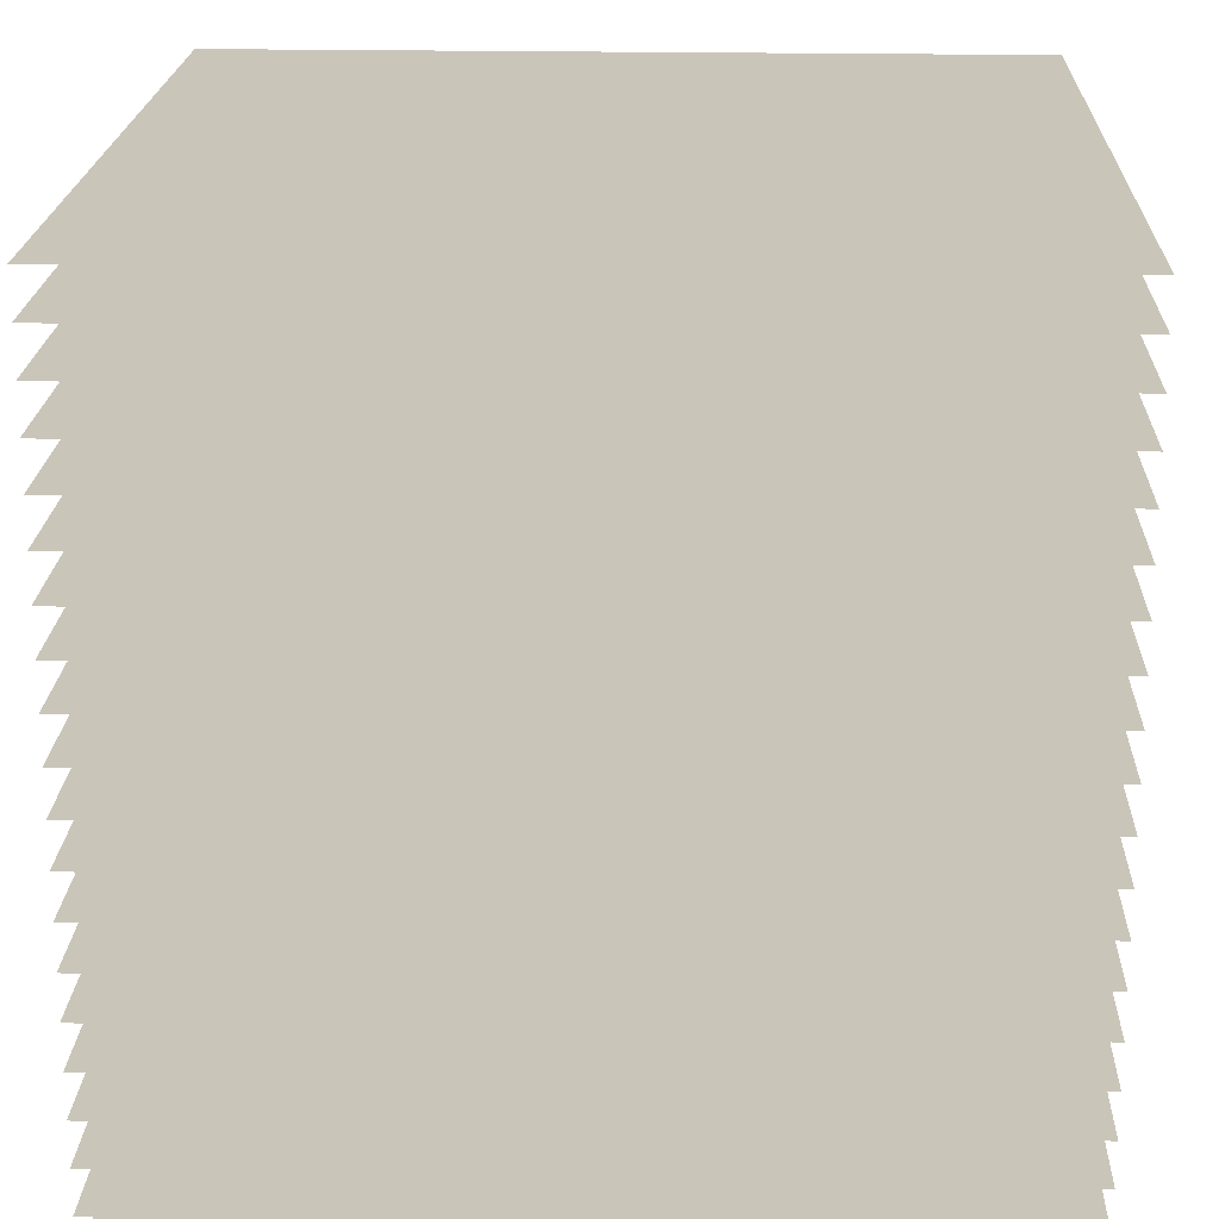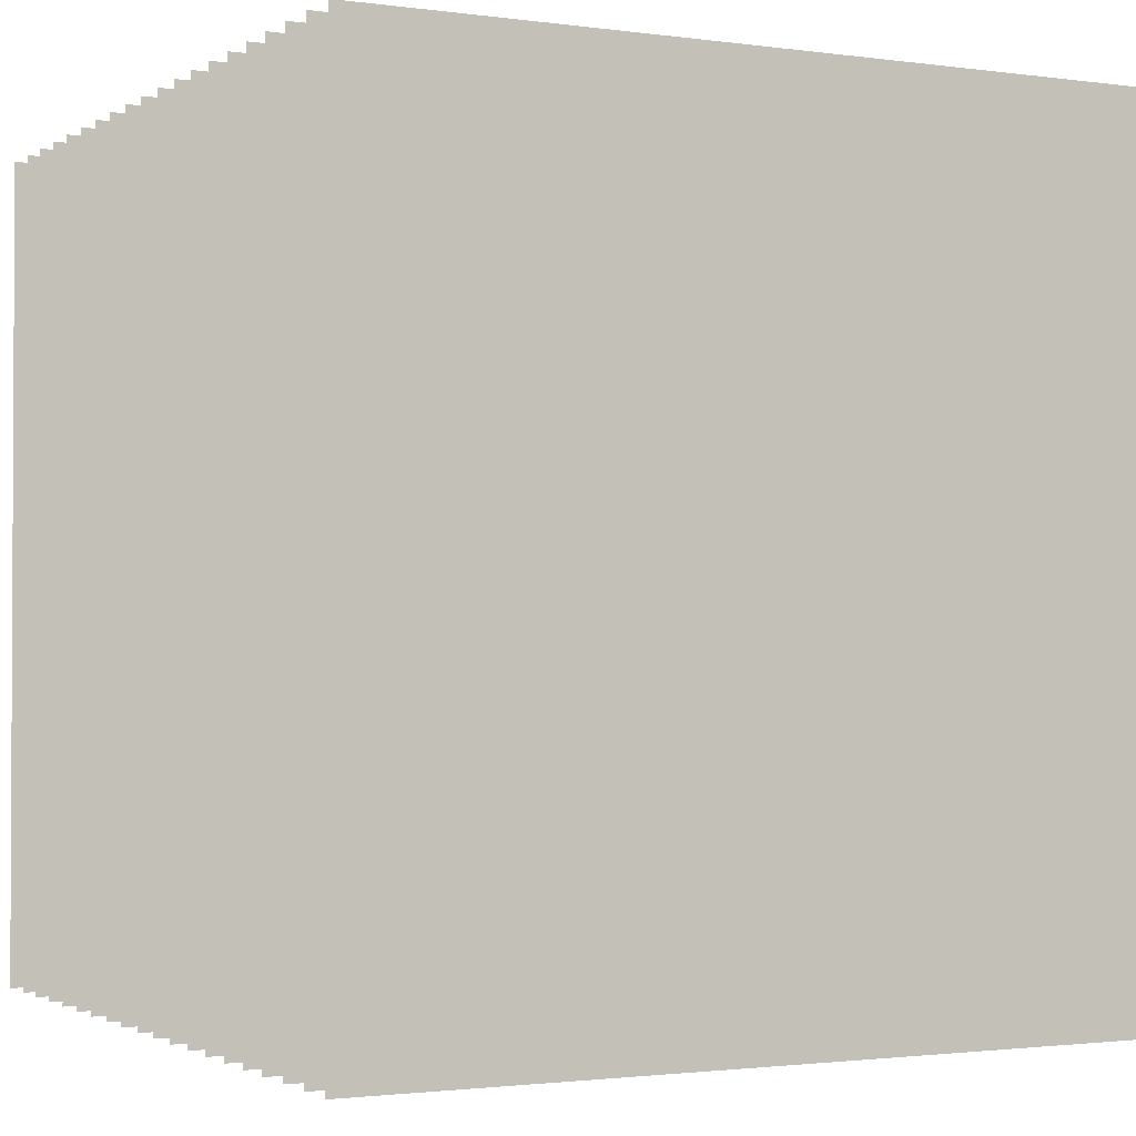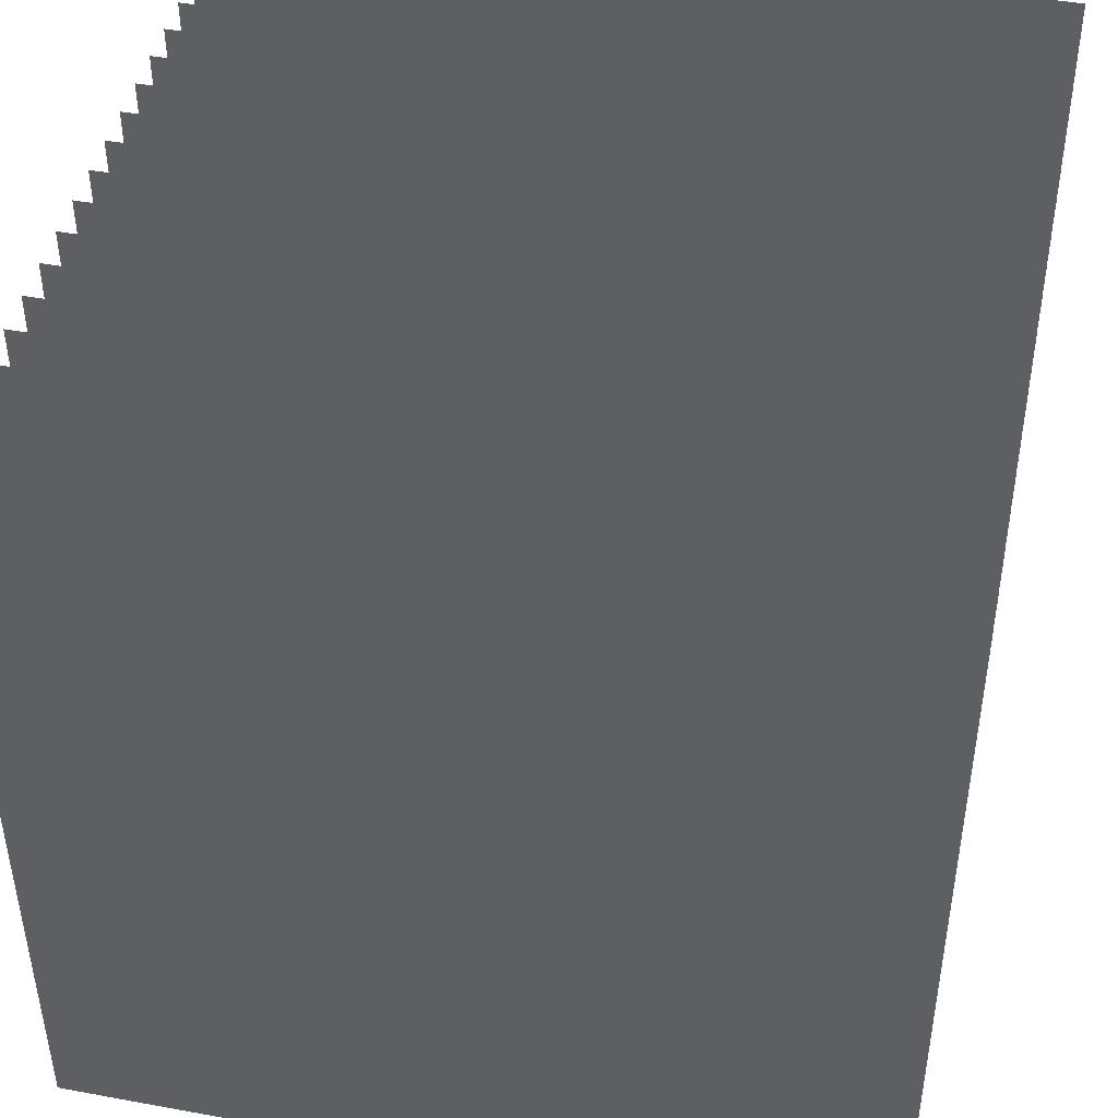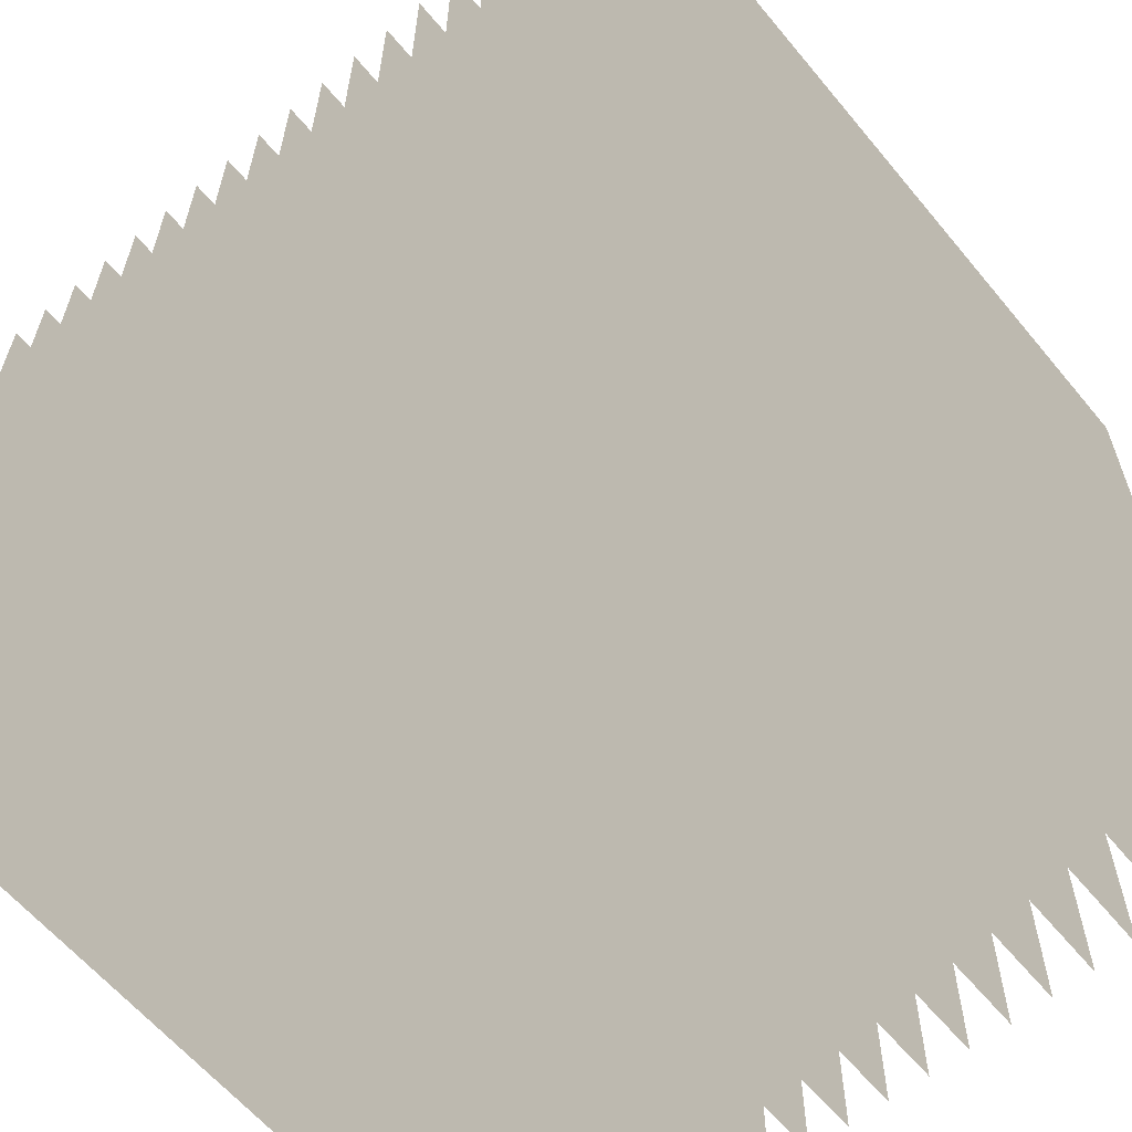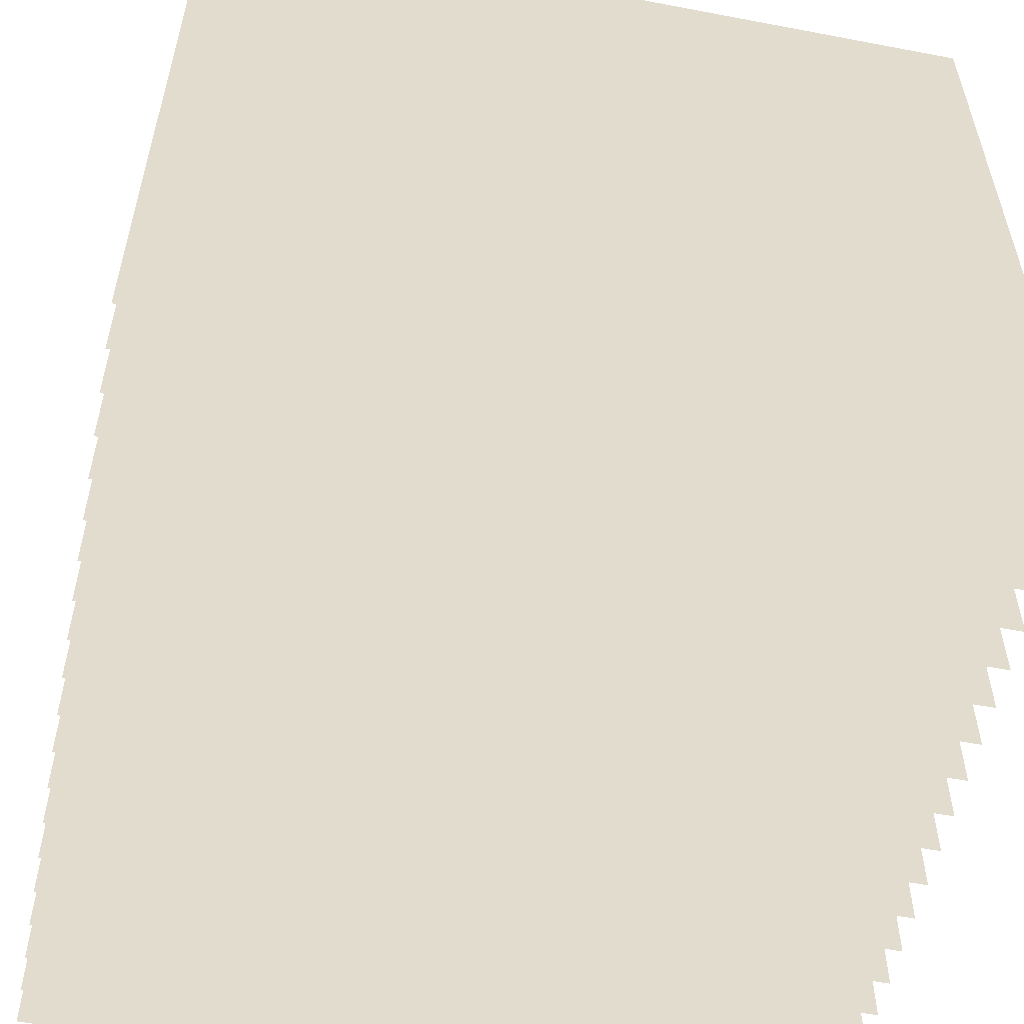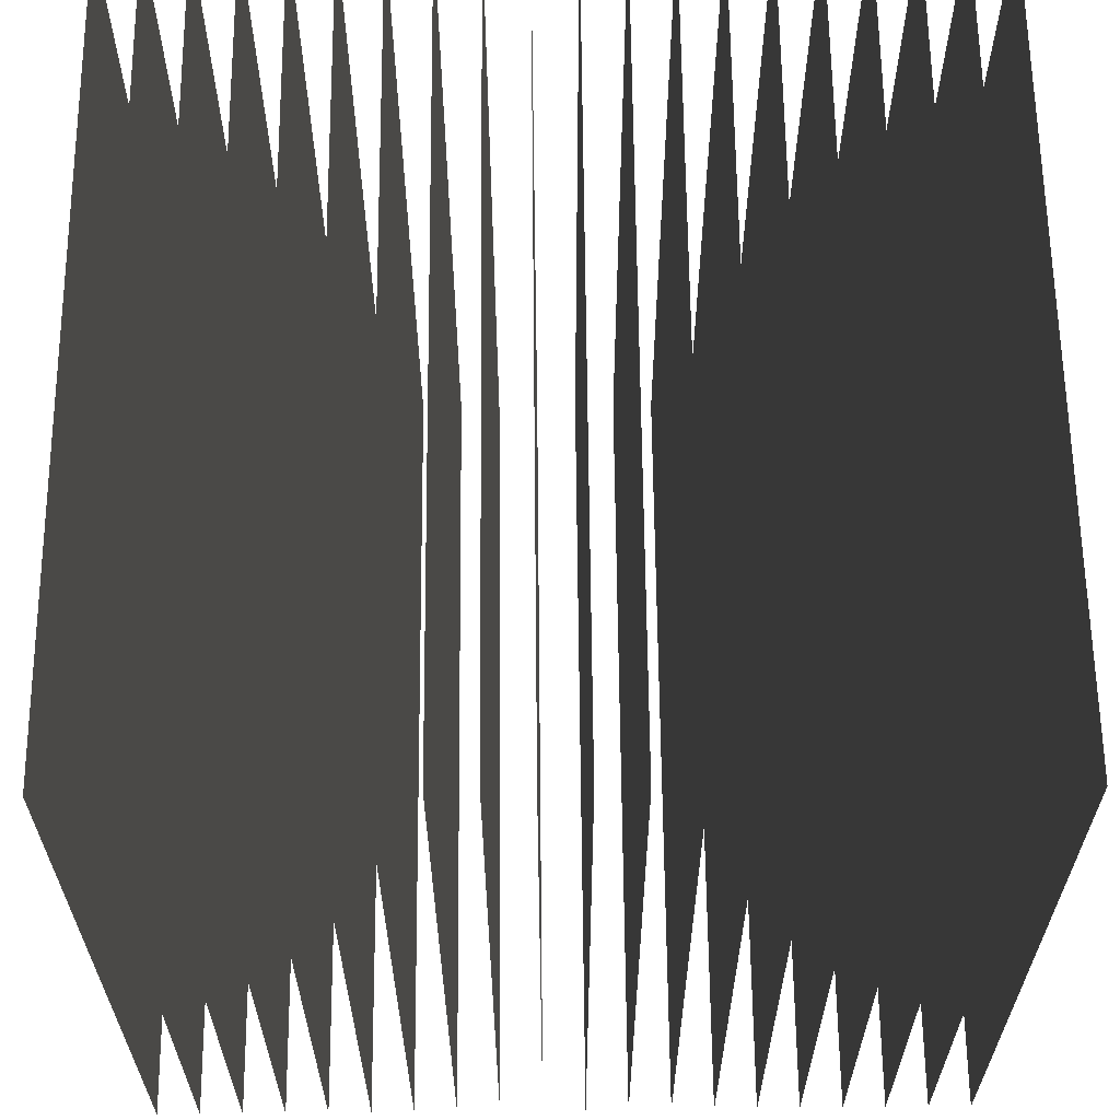
<metadata>
{"format":"obj","ext":"obj","renderer":"f3d","projection":"perspective","resolution":1024,"background":"white","views":[{"elev":20.6,"azim":2.2,"up":"+Y"},{"elev":-1.7,"azim":153.0,"up":"+Z"},{"elev":45.0,"azim":-168.0,"up":"+Z"},{"elev":-61.5,"azim":129.6,"up":"+Z"},{"elev":-55.8,"azim":168.7,"up":"+Z"},{"elev":62.5,"azim":-90.6,"up":"+Z"}]}
</metadata>
<code>
g Aurora
v -0.5 -1.076e-05 0.5
v 0.5 -1.076e-05 0.5
v 0.5 -1.076e-05 -0.5
v -0.5 -1.076e-05 -0.5
v -0.5 0.2625 0.5
v 0.5 0.2625 0.5
v 0.5 0.2625 -0.5
v -0.5 0.2625 -0.5
v -0.5 0.0525 0.5
v 0.5 0.0525 0.5
v 0.5 0.0525 -0.5
v -0.5 0.0525 -0.5
v -0.5 0.63 0.5
v 0.5 0.63 0.5
v 0.5 0.63 -0.5
v -0.5 0.63 -0.5
v -0.5 0.5775 0.5
v 0.5 0.5775 0.5
v 0.5 0.5775 -0.5
v -0.5 0.5775 -0.5
v -0.5 0.3675 0.5
v 0.5 0.3675 0.5
v 0.5 0.3675 -0.5
v -0.5 0.3675 -0.5
v -0.5 0.315 0.5
v 0.5 0.315 0.5
v 0.5 0.315 -0.5
v -0.5 0.315 -0.5
v -0.5 0.525 0.5
v 0.5 0.525 0.5
v 0.5 0.525 -0.5
v -0.5 0.525 -0.5
v -0.5 0.4725 0.5
v 0.5 0.4725 0.5
v 0.5 0.4725 -0.5
v -0.5 0.4725 -0.5
v -0.5 0.42 0.5
v 0.5 0.42 0.5
v 0.5 0.42 -0.5
v -0.5 0.42 -0.5
v -0.5 0.1575 0.5
v 0.5 0.1575 0.5
v 0.5 0.1575 -0.5
v -0.5 0.1575 -0.5
v -0.5 0.105 0.5
v 0.5 0.105 0.5
v 0.5 0.105 -0.5
v -0.5 0.105 -0.5
v -0.5 0.21 0.5
v 0.5 0.21 0.5
v 0.5 0.21 -0.5
v -0.5 0.21 -0.5
v -0.5 0.9975 0.5
v 0.5 0.9975 0.5
v 0.5 0.9975 -0.5
v -0.5 0.9975 -0.5
v -0.5 0.945 0.5
v 0.5 0.945 0.5
v 0.5 0.945 -0.5
v -0.5 0.945 -0.5
v -0.5 0.8925 0.5
v 0.5 0.8925 0.5
v 0.5 0.8925 -0.5
v -0.5 0.8925 -0.5
v -0.5 0.84 0.5
v 0.5 0.84 0.5
v 0.5 0.84 -0.5
v -0.5 0.84 -0.5
v -0.5 0.7875 0.5
v 0.5 0.7875 0.5
v 0.5 0.7875 -0.5
v -0.5 0.7875 -0.5
v -0.5 0.735 0.5
v 0.5 0.735 0.5
v 0.5 0.735 -0.5
v -0.5 0.735 -0.5
v -0.5 0.6825 0.5
v 0.5 0.6825 0.5
v 0.5 0.6825 -0.5
v -0.5 0.6825 -0.5
g Aurora_0
f 3 2 1
f 4 3 1
f 7 6 5
f 8 7 5
f 11 10 9
f 12 11 9
f 15 14 13
f 16 15 13
f 19 18 17
f 20 19 17
f 23 22 21
f 24 23 21
f 27 26 25
f 28 27 25
f 31 30 29
f 32 31 29
f 35 34 33
f 36 35 33
f 39 38 37
f 40 39 37
f 43 42 41
f 44 43 41
f 47 46 45
f 48 47 45
f 51 50 49
f 52 51 49
f 55 54 53
f 56 55 53
f 59 58 57
f 60 59 57
f 63 62 61
f 64 63 61
f 67 66 65
f 68 67 65
f 71 70 69
f 72 71 69
f 75 74 73
f 76 75 73
f 79 78 77
f 80 79 77

</code>
